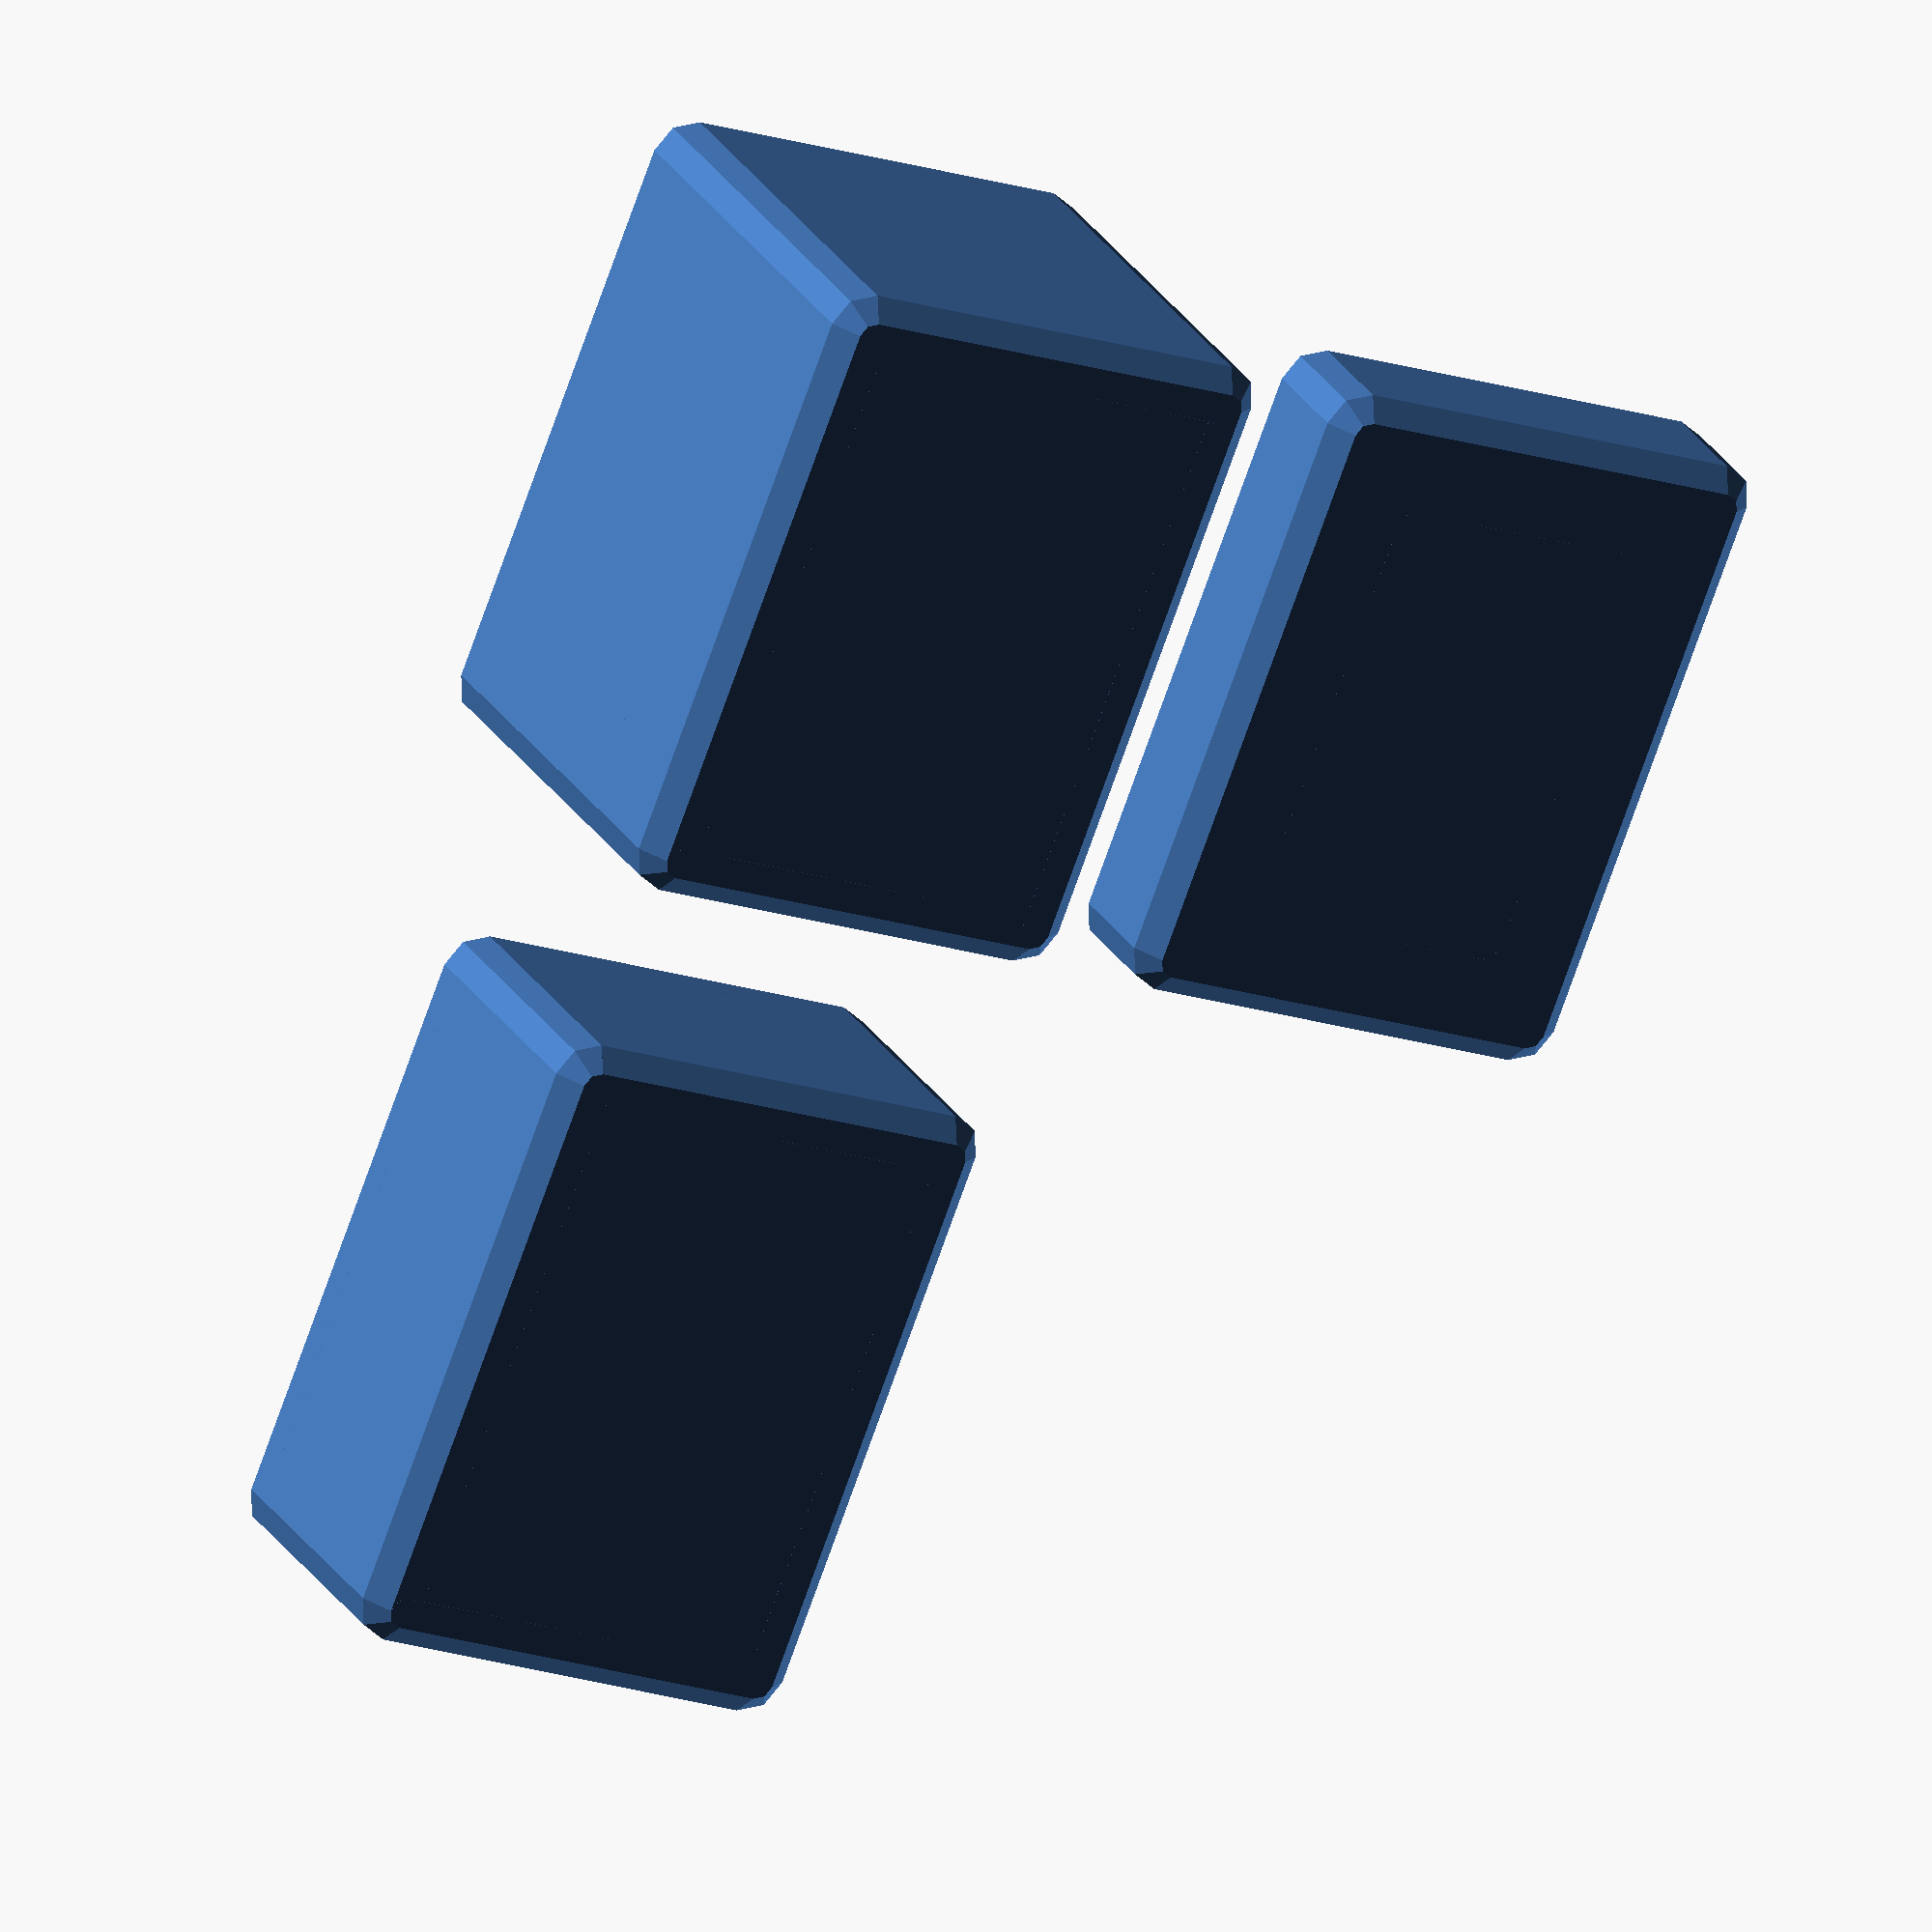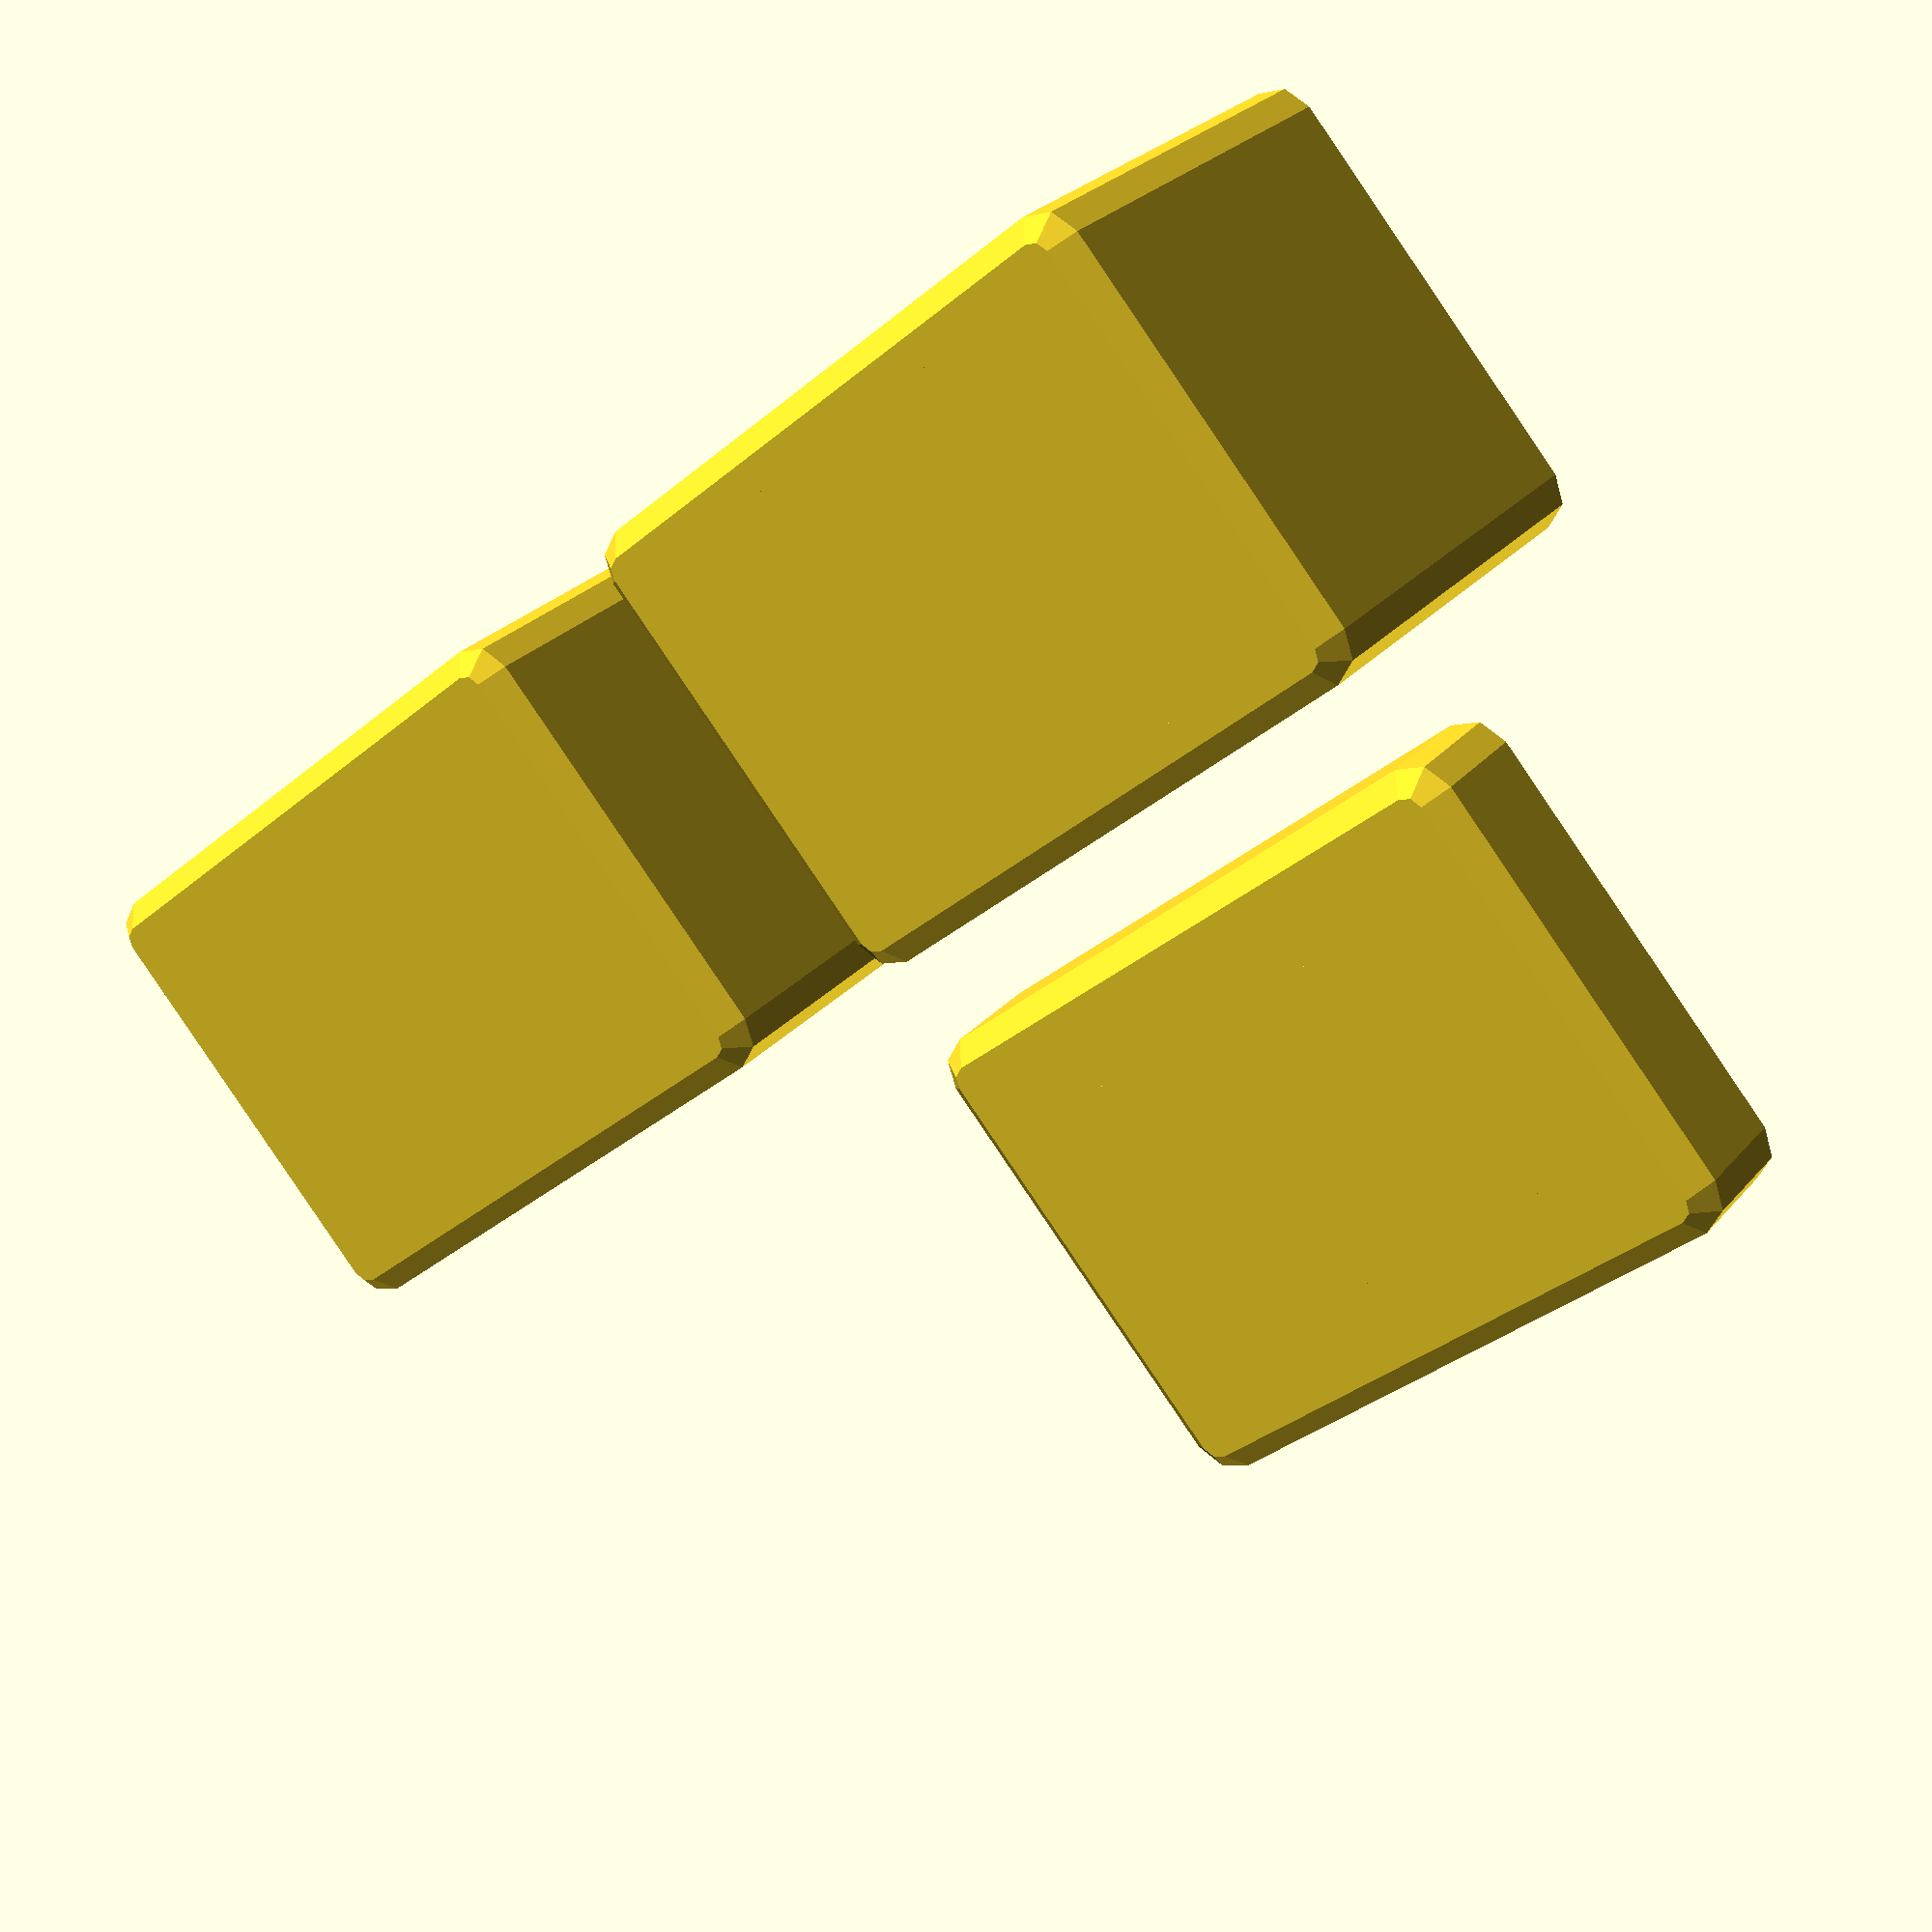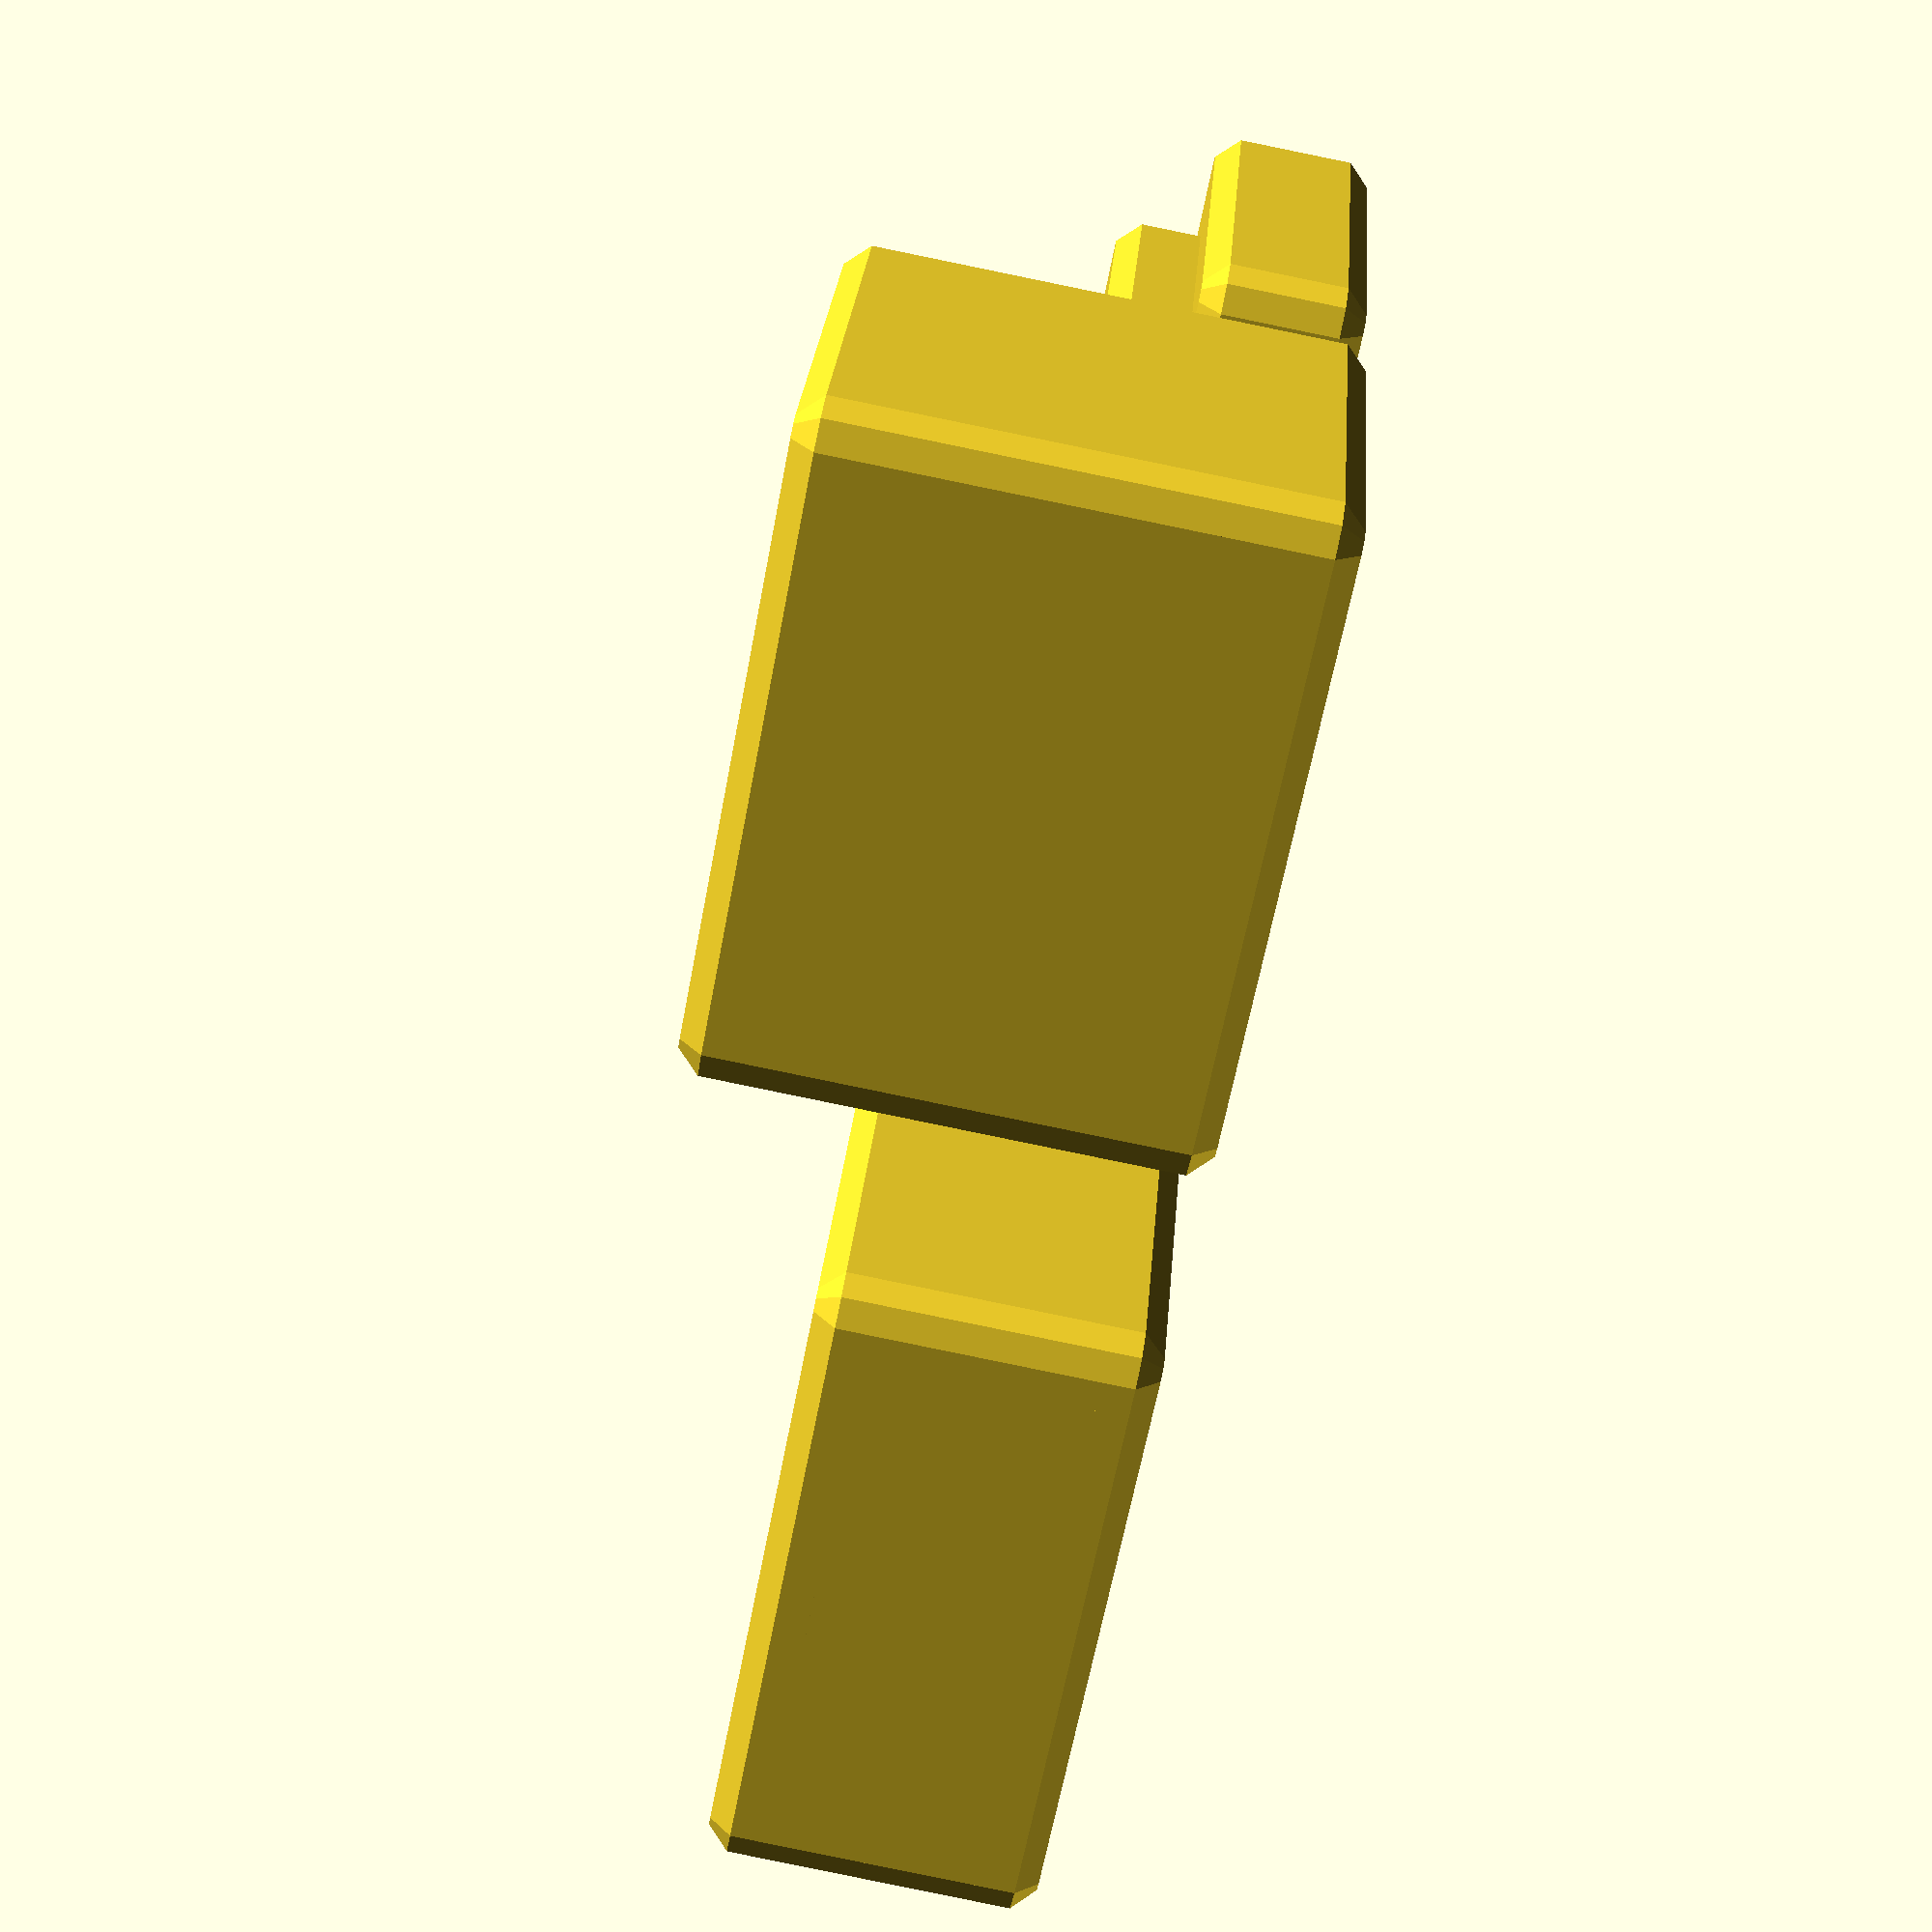
<openscad>
module hullPlane(x, y, thickness) {
    translate([thickness/2, thickness/2, thickness/2])
        hull() {
            sphere(d=thickness);
            translate([x-thickness, 0, 0])
                sphere(d=thickness);
            translate([0, y-thickness, 0])
                sphere(d=thickness);
            translate([x-thickness, y-thickness, 0])
                sphere(d=thickness);
        }
}

module hullCube(x, y, z, thickness) {
    hull() {
        hullPlane(x, y, thickness);
        translate([0, 0, z])
            hullPlane(x, y, thickness);
    }
}

module hullBox(innerX, innerY, innerZ, thickness) {
    translate([-innerX/2-thickness, -innerY/2-thickness, 0]) {
        hullCube(innerX+2*thickness, innerY+2*thickness, thickness, thickness); // bottom
        hullCube(innerX+2*thickness, thickness, innerZ+3*thickness, thickness); //front
        hullCube(thickness, innerY+2*thickness, innerZ+3*thickness, thickness); // left
        translate([0, innerY+thickness, 0])
            hullCube(innerX+2*thickness, thickness, innerZ+3*thickness, thickness); // back
        translate([innerX+thickness, 0, 0])
            hullCube(thickness, innerY+2*thickness, innerZ+3*thickness, thickness); // right
    }
}

module hullLid(innerX, innerY, innerZ, thickness) {
    translate([-innerX/2-thickness, -innerY/2-thickness, 0]) {
        translate([0, -innerY-thickness-thickness-thickness, 0]) {
            hullCube(innerX+2*thickness, innerY+2*thickness, thickness, thickness);
            translate([thickness, thickness, 0])
                hullCube(innerX, innerY, thickness*2, thickness);
        }
    }
}

module hullBoxClosed(innerX, innerY, innerZ, thickness) {
    translate([-innerX/2-thickness, -innerY/2-thickness, 0]) {
        hullCube(innerX+2*thickness, innerY+2*thickness, 0, thickness); // bottom
        hullCube(innerX+2*thickness, thickness, innerZ+thickness, thickness); //front
        hullCube(thickness, innerY+2*thickness, innerZ+thickness, thickness); // left
        translate([0, innerY+thickness, 0])
            hullCube(innerX+2*thickness, thickness, innerZ+thickness, thickness); // back
        translate([innerX+thickness, 0, 0])
            hullCube(thickness, innerY+2*thickness, innerZ+thickness, thickness); // right
        translate([0, 0, innerZ+thickness])
            hullCube(innerX+2*thickness, innerY+2*thickness, 0, thickness); // top
    }
}

hullBox(30, 20, 10, 5);
hullLid(30, 20, 10, 5);

translate([50, 0, 0])
    hullBoxClosed(30, 20, 10, 5);
</openscad>
<views>
elev=334.9 azim=68.7 roll=156.5 proj=o view=wireframe
elev=334.0 azim=40.5 roll=210.3 proj=p view=wireframe
elev=85.7 azim=202.0 roll=78.4 proj=p view=solid
</views>
